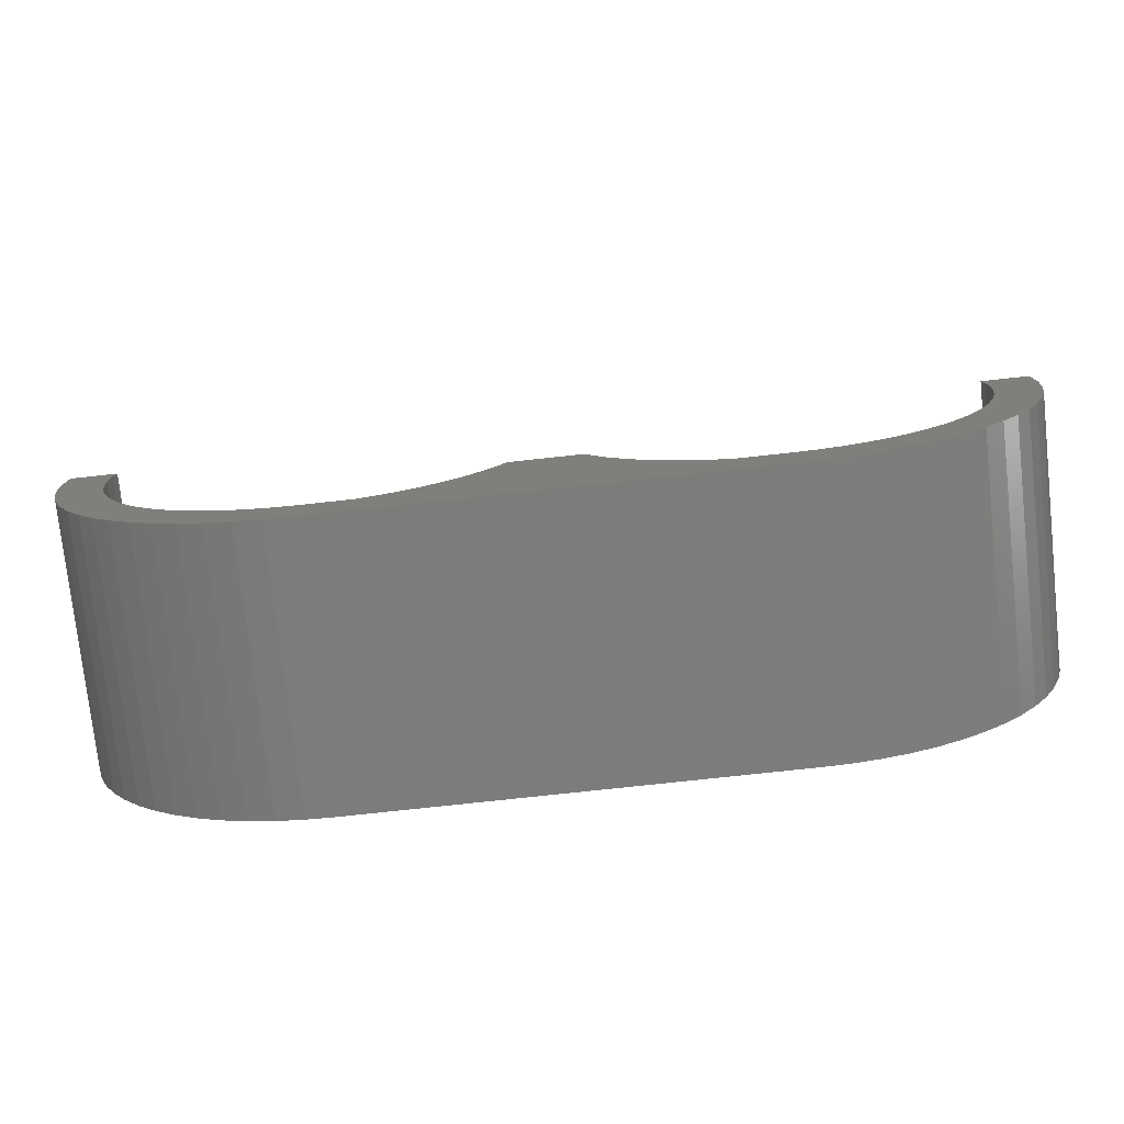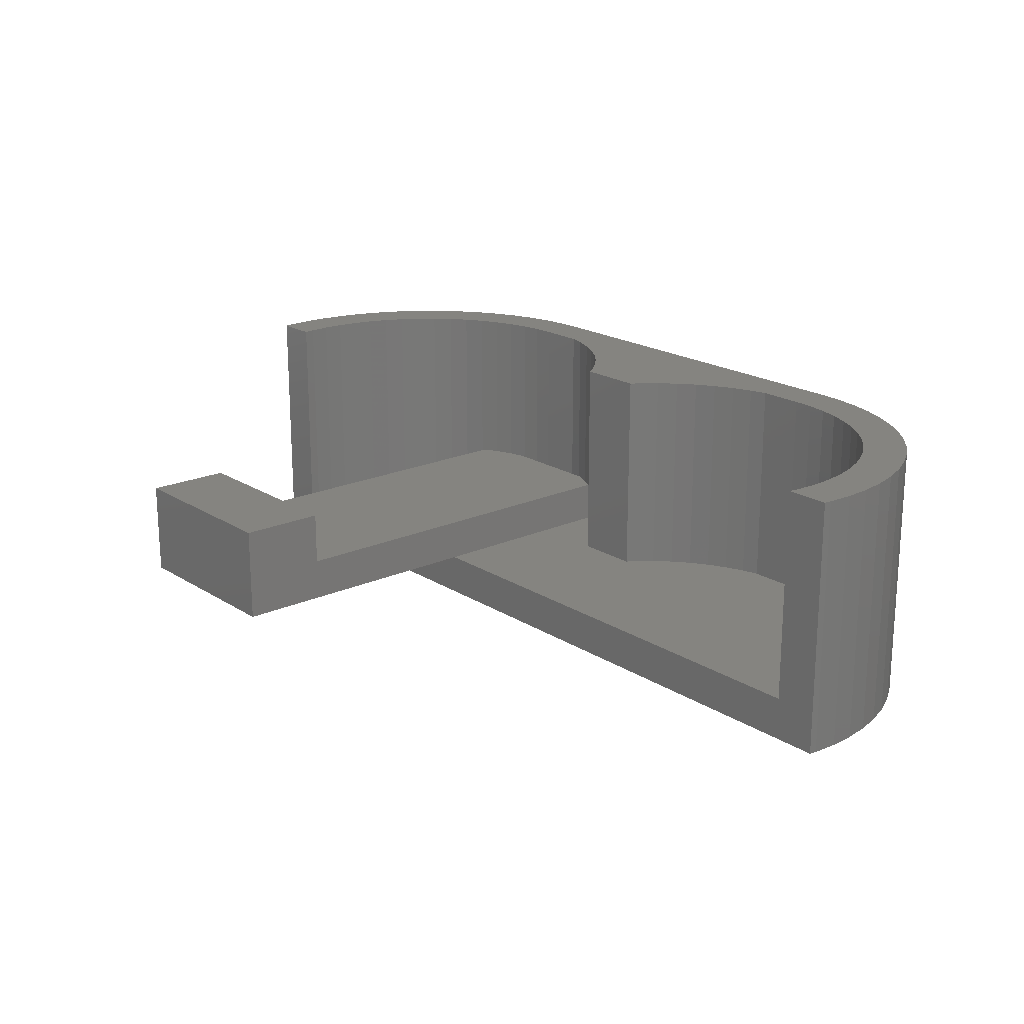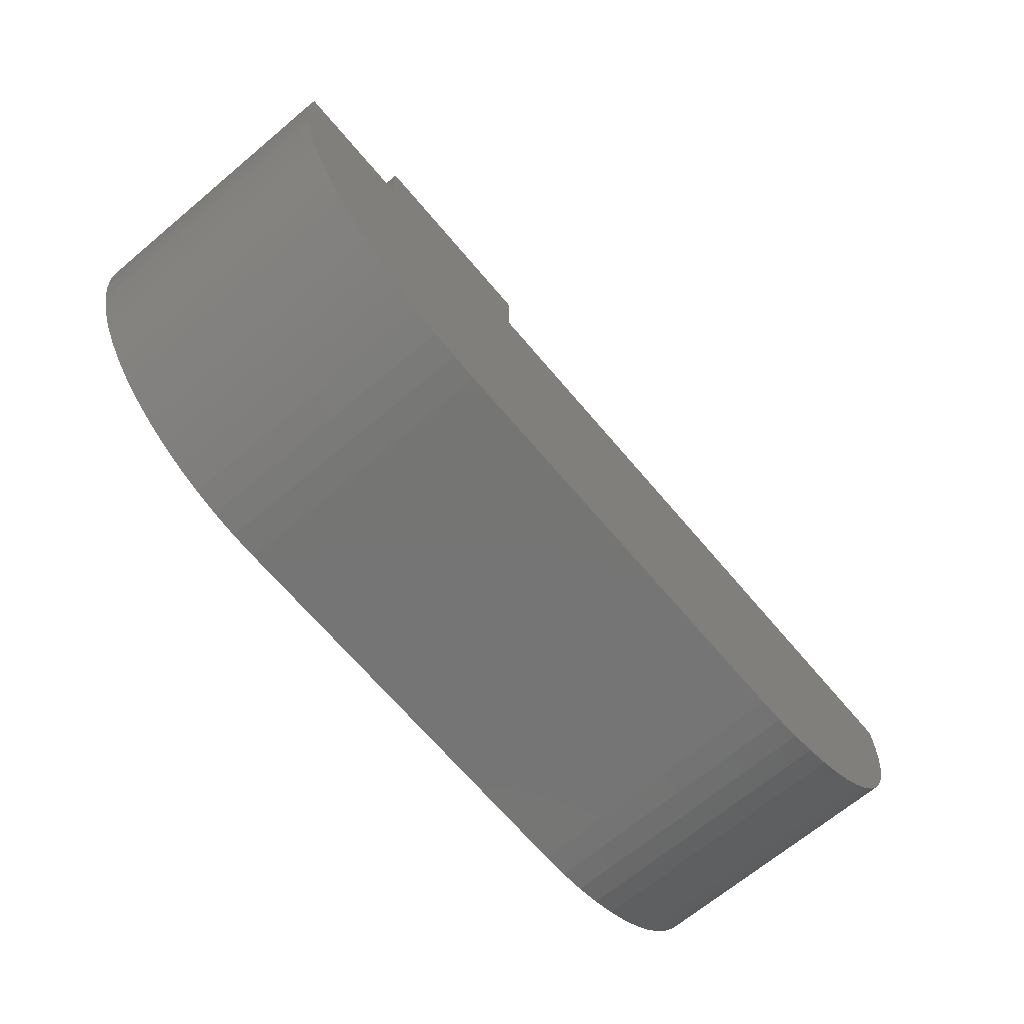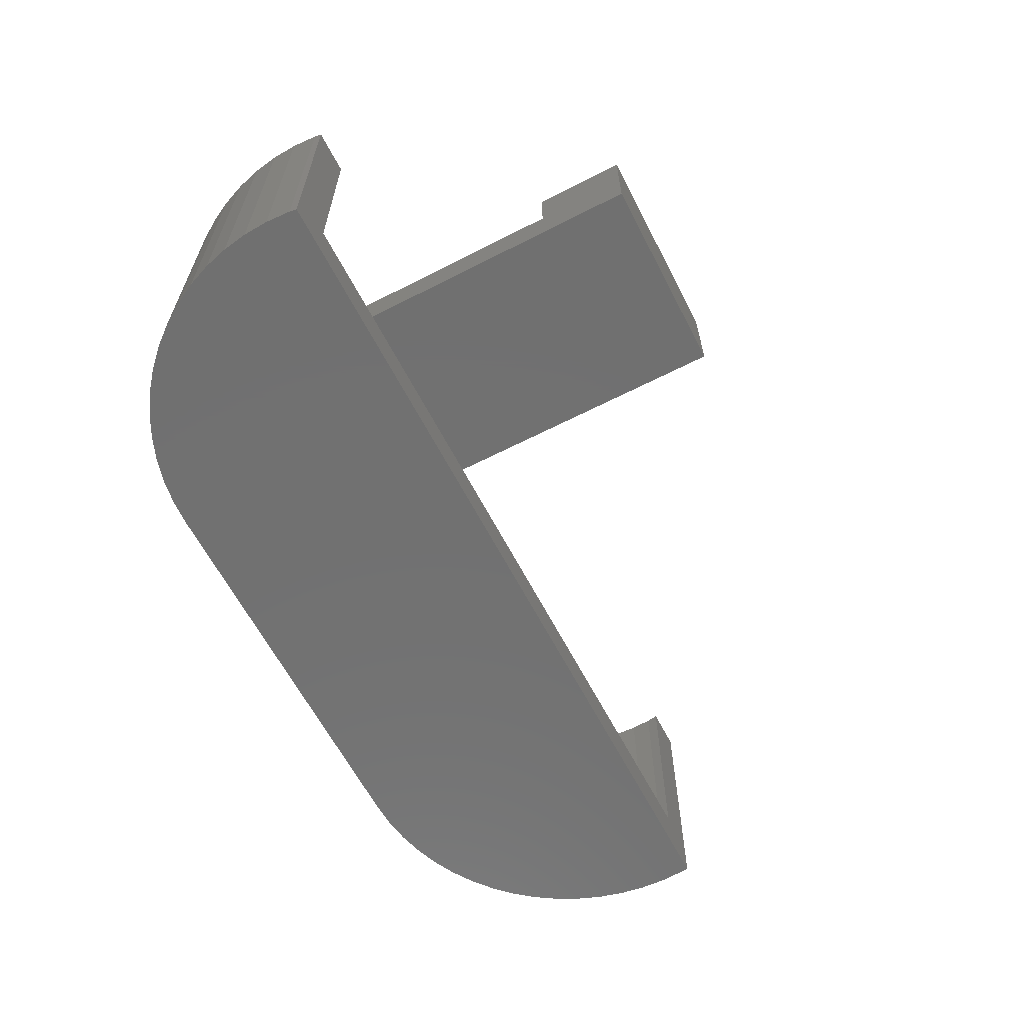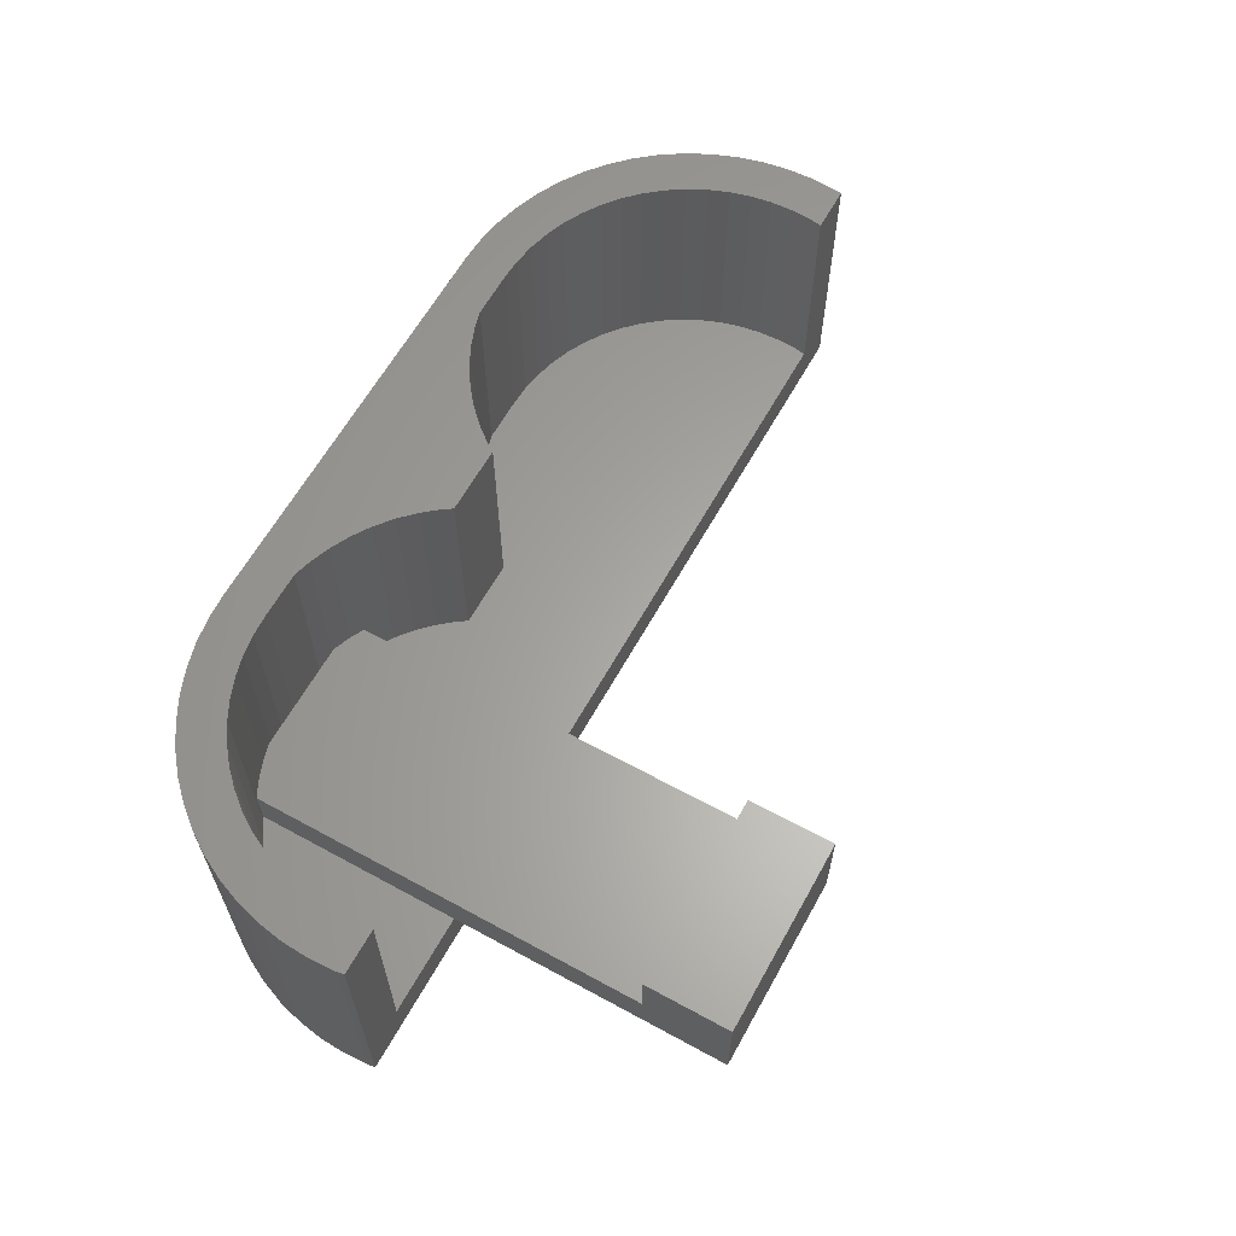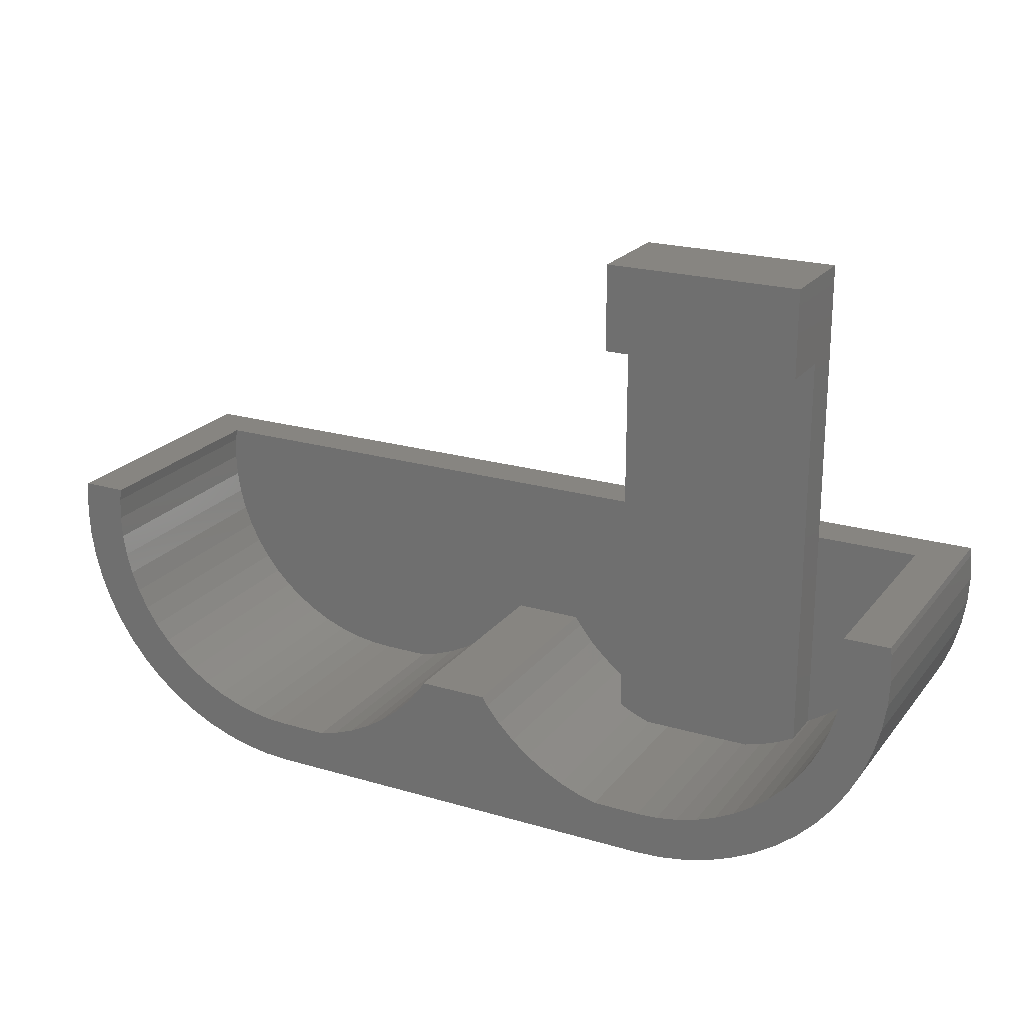
<metadata>
{"format":"stl","ext":"stl","renderer":"f3d","projection":"perspective","resolution":1024,"background":"white","views":[{"elev":-76.1,"azim":-173.8,"up":"+Z"},{"elev":19.6,"azim":49.7,"up":"+Y"},{"elev":-67.4,"azim":-49.9,"up":"+Z"},{"elev":-62.8,"azim":-62.6,"up":"+Y"},{"elev":62.5,"azim":-61.0,"up":"+Y"},{"elev":21.7,"azim":-152.6,"up":"+Z"}]}
</metadata>
<code>
# stl→obj: 202 verts, 400 faces
v -4.5 0 1.5
v -4.5 2 -8.074
v -4.5 0 -8.074
v -4.5 2 10.5
v -4.5 4.5 14.5
v -4.5 4.5 10.5
v -4.5 0 14.5
v 4.5 4.5 14.5
v 4.5 2 10.5
v 4.5 4.5 10.5
v 4.5 0 14.5
v 4.5 0 1.5
v 4.5 2 -8.355
v 4.5 0 -8.355
v -2.102 0 -9
v 3.027 2 -9
v 3.027 0 -9
v -2.102 2 -9
v 19 0 -9.25
v 27.01 0 -4.625
v 26.48 0 -5.437
v 11.06 0 -5.2
v 25.87 0 -6.189
v 11.94 0 -6.357
v 25.19 0 -6.874
v 11.31 0 -5.584
v 24.44 0 -7.483
v 12.64 0 -7.06
v 23.62 0 -8.011
v 13.42 0 -7.686
v 22.76 0 -8.45
v 14.25 0 -8.227
v 21.86 0 -8.797
v 15.14 0 -8.679
v 20.92 0 -9.048
v 19.97 0 -9.199
v 16.06 0 -9.035
v 16.87 0 -9.25
v 28.25 0 0
v 28.11 0 1.5
v 28.2 0 0.9669
v 28.2 0 -0.9669
v 28.05 0 -1.923
v 27.8 0 -2.858
v 27.45 0 -3.762
v 7.935 0 -5.2
v 7.686 0 -5.584
v 7.06 0 -6.357
v 6.357 0 -7.06
v 5.584 0 -7.686
v 4.75 0 -8.227
v 2.133 0 -9.25
v 2.936 0 -9.035
v 0 0 -9.25
v -0.9669 0 -9.199
v -1.923 0 -9.048
v -9.199 0 0.9669
v -9.115 0 1.5
v -9.25 0 0
v -9.199 0 -0.9669
v -9.048 0 -1.923
v -8.797 0 -2.858
v -8.45 0 -3.762
v -8.011 0 -4.625
v -7.483 0 -5.437
v -6.874 0 -6.189
v -6.189 0 -6.874
v -5.437 0 -7.483
v -4.625 0 -8.011
v 3.864 2 -8.679
v -3.762 2 -8.45
v -2.858 2 -8.797
v 30.25 -2 0
v 30.19 10 -1.176
v 30.25 10 0
v 30.19 -2 -1.176
v 0 -2 -11.25
v -11.19 -2 -1.176
v 19 -2 -11.25
v 22.48 -2 -10.7
v 23.58 -2 -10.28
v -6.613 -2 -9.101
v -5.625 10 -9.743
v -5.625 -2 -9.743
v -6.613 10 -9.101
v 19 10 -11.25
v 0 10 -11.25
v 20.18 -2 -11.19
v 21.34 -2 -11
v 29.28 -2 -4.576
v 28.74 10 -5.625
v 29.28 10 -4.576
v 28.74 -2 -5.625
v -2.339 -2 -11
v -1.176 10 -11.19
v -1.176 -2 -11.19
v -2.339 10 -11
v -11.25 -2 0
v -11.19 10 1.176
v -11.25 10 0
v -11.19 -2 1.176
v -11.19 10 -1.176
v -11.14 -2 1.5
v 30.14 -2 1.5
v 30.19 -2 1.176
v -7.528 -2 -8.36
v -4.576 -2 -10.28
v -9.743 -2 -5.625
v -10.28 -2 -4.576
v -0.1907 10 -11.24
v 19.19 10 -11.24
v 25.61 -2 -9.101
v 26.53 -2 -8.36
v 24.62 -2 -9.743
v 23.58 10 -10.28
v 22.48 10 -10.7
v -3.476 -2 -10.7
v -3.476 10 -10.7
v -4.576 10 -10.28
v -9.101 -2 -6.613
v -9.743 10 -5.625
v -9.101 10 -6.613
v -10.7 -2 -3.476
v 21.34 10 -11
v 24.62 10 -9.743
v 27.36 -2 -7.528
v 26.53 10 -8.36
v 27.36 10 -7.528
v 28.1 -2 -6.613
v 29.7 -2 -3.476
v 29.7 10 -3.476
v 30 -2 -2.339
v 30 10 -2.339
v -11.14 10 1.5
v -7.528 10 -8.36
v -8.36 -2 -7.528
v -11 -2 -2.339
v 20.18 10 -11.19
v 25.61 10 -9.101
v 28.1 10 -6.613
v 30.19 10 1.176
v 30.14 10 1.5
v -10.7 10 -3.476
v -10.28 10 -4.576
v -11 10 -2.339
v -8.36 10 -7.528
v 0 10 -9.25
v 2.133 10 -9.25
v 16.87 10 -9.25
v 19 10 -9.25
v -6.189 10 -6.874
v -5.437 10 -7.483
v 19.14 10 -9.243
v 28.2 10 0.9669
v 28.25 10 0
v 19.97 10 -9.199
v 28.2 10 -0.9669
v -8.011 10 -4.625
v -8.45 10 -3.762
v -0.1381 10 -9.243
v -0.9669 10 -9.199
v 21.86 10 -8.797
v 22.76 10 -8.45
v 23.62 10 -8.011
v 20.92 10 -9.048
v -8.797 10 -2.858
v -9.048 10 -1.923
v -9.199 10 -0.9669
v -9.25 10 0
v -3.762 10 -8.45
v -2.858 10 -8.797
v 24.44 10 -7.483
v 25.19 10 -6.874
v 25.87 10 -6.189
v 27.45 10 -3.762
v 27.01 10 -4.625
v 28.05 10 -1.923
v 27.8 10 -2.858
v 28.11 10 1.5
v -7.483 10 -5.437
v -6.874 10 -6.189
v 26.48 10 -5.437
v -9.199 10 0.9669
v -9.115 10 1.5
v -1.923 10 -9.048
v -4.625 10 -8.011
v 11.94 10 -6.357
v 11.31 10 -5.584
v 14.25 10 -8.227
v 15.14 10 -8.679
v 16.06 10 -9.035
v 13.42 10 -7.686
v 12.64 10 -7.06
v 11.06 10 -5.2
v 4.75 10 -8.227
v 3.864 10 -8.679
v 2.936 10 -9.035
v 5.584 10 -7.686
v 6.357 10 -7.06
v 7.935 10 -5.2
v 7.686 10 -5.584
v 7.06 10 -6.357
f 1 2 3
f 4 5 6
f 2 1 4
f 4 7 5
f 7 4 1
f 8 9 10
f 11 9 8
f 12 9 11
f 9 12 13
f 13 12 14
f 15 16 17
f 16 15 18
f 1 11 7
f 11 1 12
f 19 20 21
f 20 19 22
f 19 21 23
f 24 22 19
f 19 23 25
f 22 24 26
f 19 25 27
f 24 19 28
f 19 27 29
f 28 19 30
f 19 29 31
f 30 19 32
f 19 31 33
f 32 19 34
f 19 33 35
f 19 35 36
f 34 19 37
f 37 19 38
f 39 40 41
f 40 39 22
f 22 39 42
f 22 42 43
f 22 43 44
f 22 44 45
f 22 45 20
f 40 22 12
f 46 12 22
f 47 12 46
f 48 12 47
f 49 12 48
f 50 12 49
f 51 12 50
f 12 51 14
f 52 17 53
f 17 54 15
f 55 15 54
f 17 52 54
f 15 55 56
f 1 57 58
f 1 59 57
f 1 60 59
f 1 61 60
f 1 62 61
f 1 63 62
f 1 64 63
f 1 65 64
f 1 66 65
f 1 67 66
f 1 68 67
f 1 69 68
f 69 1 3
f 9 2 4
f 13 2 9
f 18 2 13
f 18 13 70
f 2 18 71
f 18 70 16
f 71 18 72
f 5 11 8
f 11 5 7
f 10 5 8
f 5 10 6
f 4 10 9
f 10 4 6
f 73 74 75
f 74 73 76
f 77 76 78
f 76 77 79
f 76 80 81
f 82 83 84
f 83 82 85
f 77 86 79
f 86 77 87
f 76 88 89
f 90 91 92
f 91 90 93
f 94 95 96
f 95 94 97
f 98 99 100
f 99 98 101
f 84 78 82
f 76 79 88
f 78 100 102
f 100 78 98
f 98 103 101
f 103 78 104
f 103 98 78
f 76 104 78
f 73 104 76
f 104 73 105
f 82 78 106
f 107 78 84
f 108 78 109
f 77 78 96
f 96 110 77
f 110 96 95
f 111 79 86
f 76 112 113
f 76 114 112
f 80 115 81
f 115 80 116
f 76 93 90
f 117 78 107
f 107 118 117
f 118 107 119
f 120 121 122
f 121 120 108
f 109 78 123
f 77 110 87
f 89 116 80
f 116 89 124
f 76 89 80
f 81 125 114
f 125 81 115
f 76 81 114
f 126 127 128
f 127 126 113
f 76 113 126
f 76 129 93
f 76 126 129
f 76 90 130
f 130 92 131
f 92 130 90
f 132 131 133
f 131 132 130
f 101 134 99
f 134 101 103
f 96 78 94
f 94 78 117
f 117 97 94
f 97 117 118
f 106 85 82
f 85 106 135
f 106 78 136
f 123 78 137
f 88 111 138
f 111 88 79
f 88 124 89
f 124 88 138
f 114 139 112
f 139 114 125
f 112 127 113
f 127 112 139
f 129 128 140
f 128 129 126
f 93 140 91
f 140 93 129
f 74 132 133
f 132 74 76
f 76 130 132
f 105 75 141
f 75 105 73
f 104 141 142
f 141 104 105
f 84 119 107
f 119 84 83
f 136 78 120
f 120 78 108
f 109 143 144
f 143 109 123
f 108 144 121
f 144 108 109
f 137 102 145
f 102 137 78
f 123 145 143
f 145 123 137
f 106 146 135
f 146 106 136
f 136 122 146
f 122 136 120
f 147 52 148
f 52 147 54
f 149 19 150
f 19 149 38
f 151 68 152
f 68 151 67
f 153 150 19
f 39 154 155
f 154 39 41
f 153 36 156
f 36 153 19
f 42 155 157
f 155 42 39
f 63 158 159
f 158 63 64
f 54 147 160
f 55 160 161
f 160 55 54
f 162 31 163
f 31 162 33
f 163 29 164
f 29 163 31
f 165 33 162
f 33 165 35
f 156 35 165
f 35 156 36
f 62 159 166
f 159 62 63
f 61 166 167
f 166 61 62
f 59 168 169
f 168 59 60
f 170 72 171
f 72 170 71
f 172 25 173
f 25 172 27
f 25 174 173
f 174 25 23
f 20 175 176
f 175 20 45
f 44 177 178
f 177 44 43
f 41 179 154
f 179 41 40
f 60 167 168
f 167 60 61
f 64 180 158
f 180 64 65
f 65 181 180
f 181 65 66
f 164 27 172
f 27 164 29
f 23 182 174
f 182 23 21
f 21 176 182
f 176 21 20
f 43 157 177
f 157 43 42
f 45 178 175
f 178 45 44
f 57 169 183
f 169 57 59
f 58 183 184
f 183 58 57
f 185 55 161
f 55 185 56
f 66 151 181
f 151 66 67
f 185 18 56
f 171 18 185
f 18 171 72
f 56 18 15
f 152 69 186
f 69 152 68
f 170 2 71
f 186 2 170
f 69 2 186
f 2 69 3
f 184 134 58
f 40 142 179
f 142 40 104
f 12 104 40
f 103 12 1
f 103 1 58
f 12 103 104
f 103 58 134
f 26 187 188
f 187 26 24
f 189 34 190
f 34 189 32
f 191 38 149
f 38 191 37
f 192 32 189
f 32 192 30
f 193 30 192
f 30 193 28
f 24 193 187
f 193 24 28
f 190 37 191
f 37 190 34
f 22 188 194
f 188 22 26
f 195 13 51
f 196 13 195
f 13 196 70
f 51 13 14
f 148 53 197
f 53 148 52
f 198 49 199
f 49 198 50
f 47 200 201
f 200 47 46
f 195 50 198
f 50 195 51
f 48 201 202
f 201 48 47
f 49 202 199
f 202 49 48
f 196 16 70
f 197 16 196
f 53 16 197
f 16 53 17
f 200 22 194
f 22 200 46
f 154 142 141
f 142 154 179
f 75 154 141
f 75 155 154
f 75 157 155
f 74 157 75
f 74 177 157
f 133 177 74
f 133 178 177
f 131 178 133
f 131 175 178
f 92 175 131
f 92 176 175
f 91 176 92
f 176 91 182
f 140 182 91
f 182 140 174
f 128 174 140
f 174 128 173
f 127 173 128
f 173 127 172
f 139 172 127
f 172 139 164
f 125 164 139
f 164 125 163
f 115 163 125
f 163 115 162
f 116 162 115
f 162 116 165
f 86 149 150
f 149 86 148
f 165 124 156
f 124 165 116
f 188 200 194
f 188 201 200
f 187 201 188
f 187 202 201
f 193 202 187
f 193 199 202
f 192 199 193
f 192 198 199
f 189 198 192
f 189 195 198
f 190 195 189
f 190 196 195
f 191 196 190
f 191 197 196
f 149 197 191
f 197 149 148
f 183 134 184
f 134 183 99
f 169 99 183
f 169 100 99
f 168 100 169
f 168 102 100
f 167 102 168
f 167 145 102
f 166 145 167
f 166 143 145
f 159 143 166
f 159 144 143
f 158 144 159
f 121 158 180
f 158 121 144
f 122 180 181
f 180 122 121
f 146 181 151
f 135 151 152
f 181 146 122
f 85 152 186
f 151 135 146
f 83 186 170
f 119 170 171
f 118 171 185
f 152 85 135
f 97 185 161
f 110 161 160
f 110 160 147
f 186 83 85
f 87 148 86
f 138 156 124
f 148 87 147
f 111 156 138
f 110 147 87
f 156 111 153
f 161 110 95
f 153 111 150
f 150 111 86
f 170 119 83
f 161 95 97
f 171 118 119
f 185 97 118

</code>
